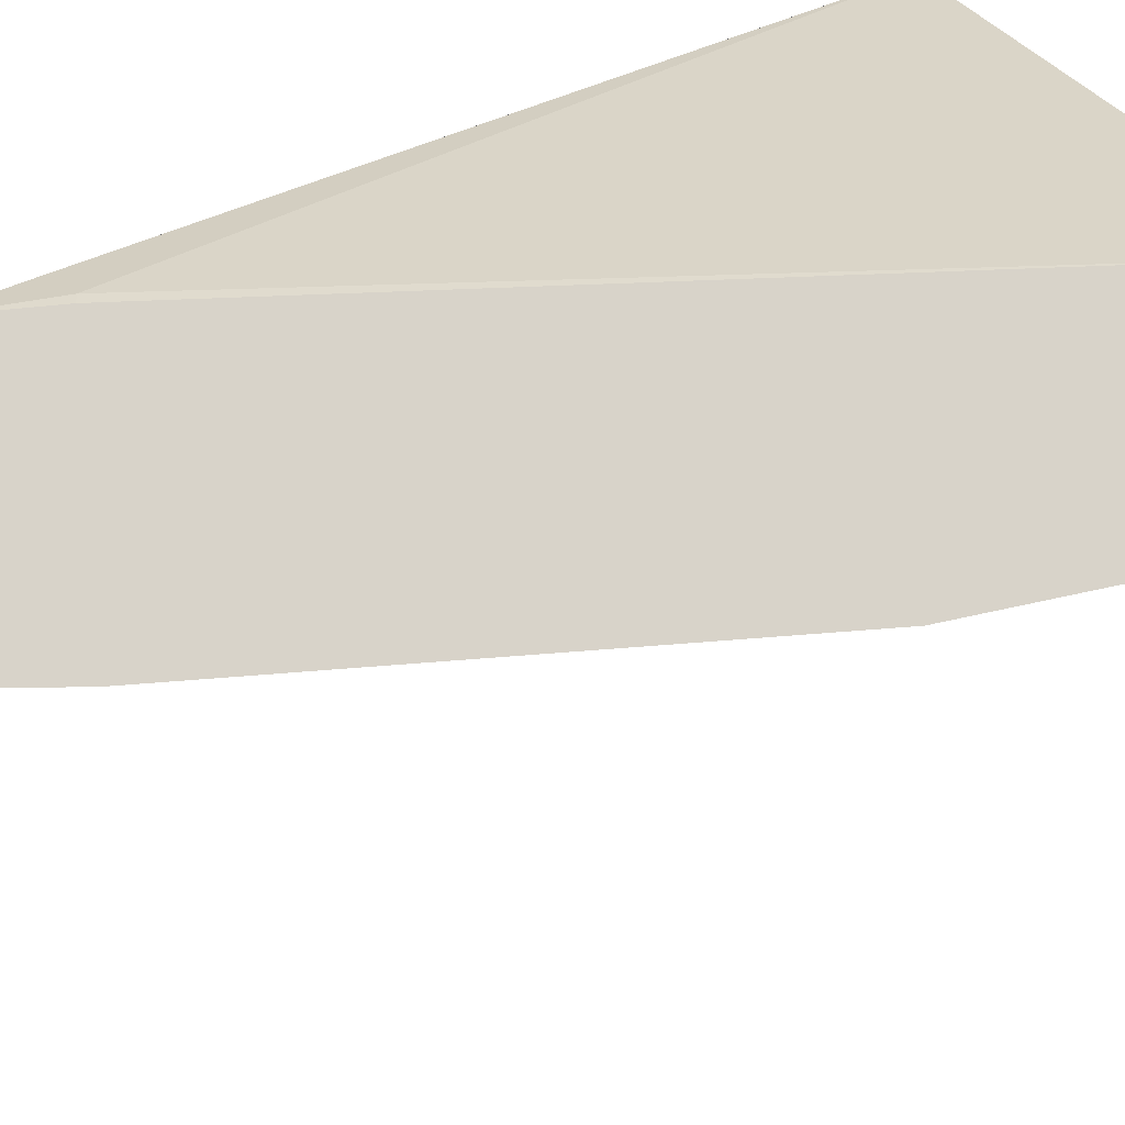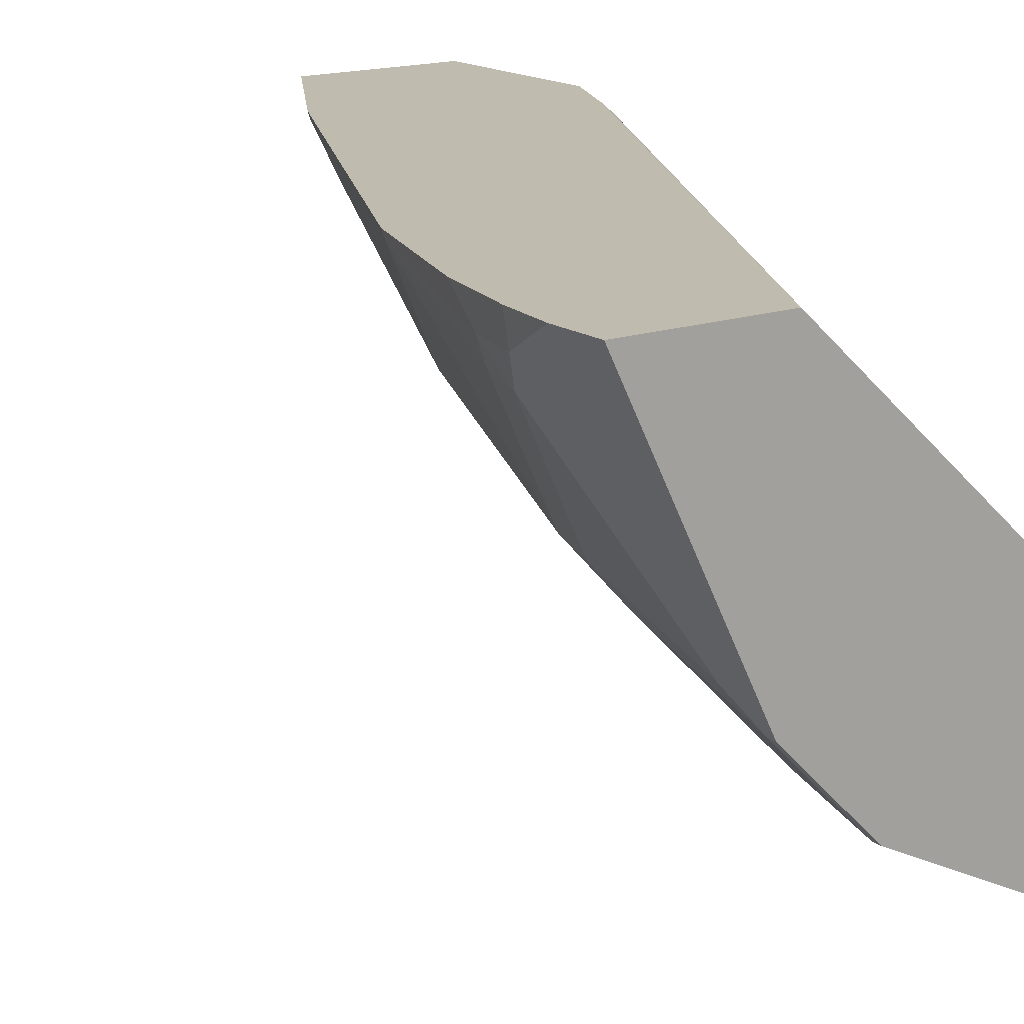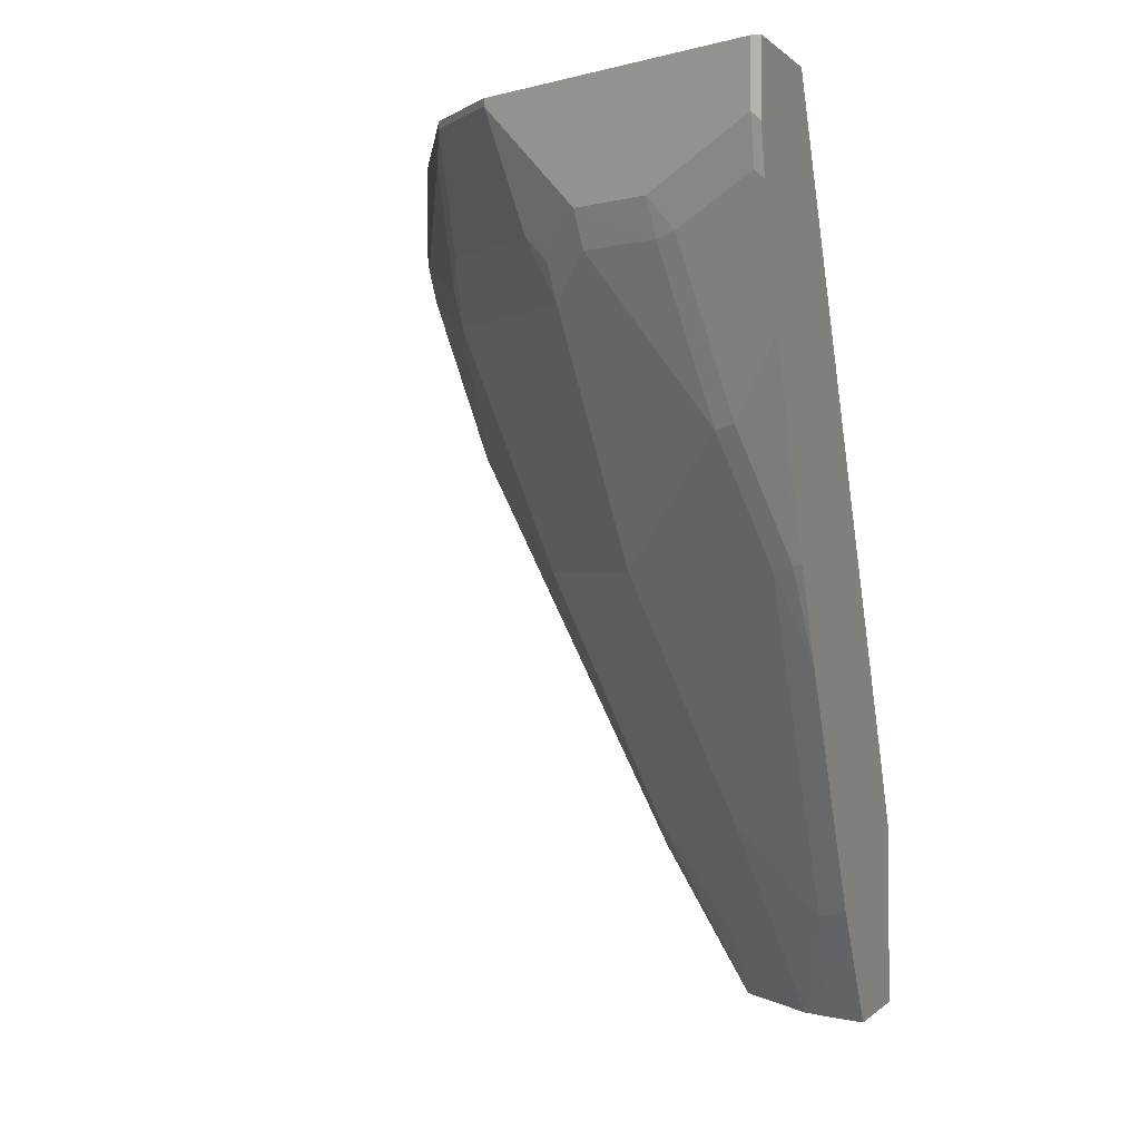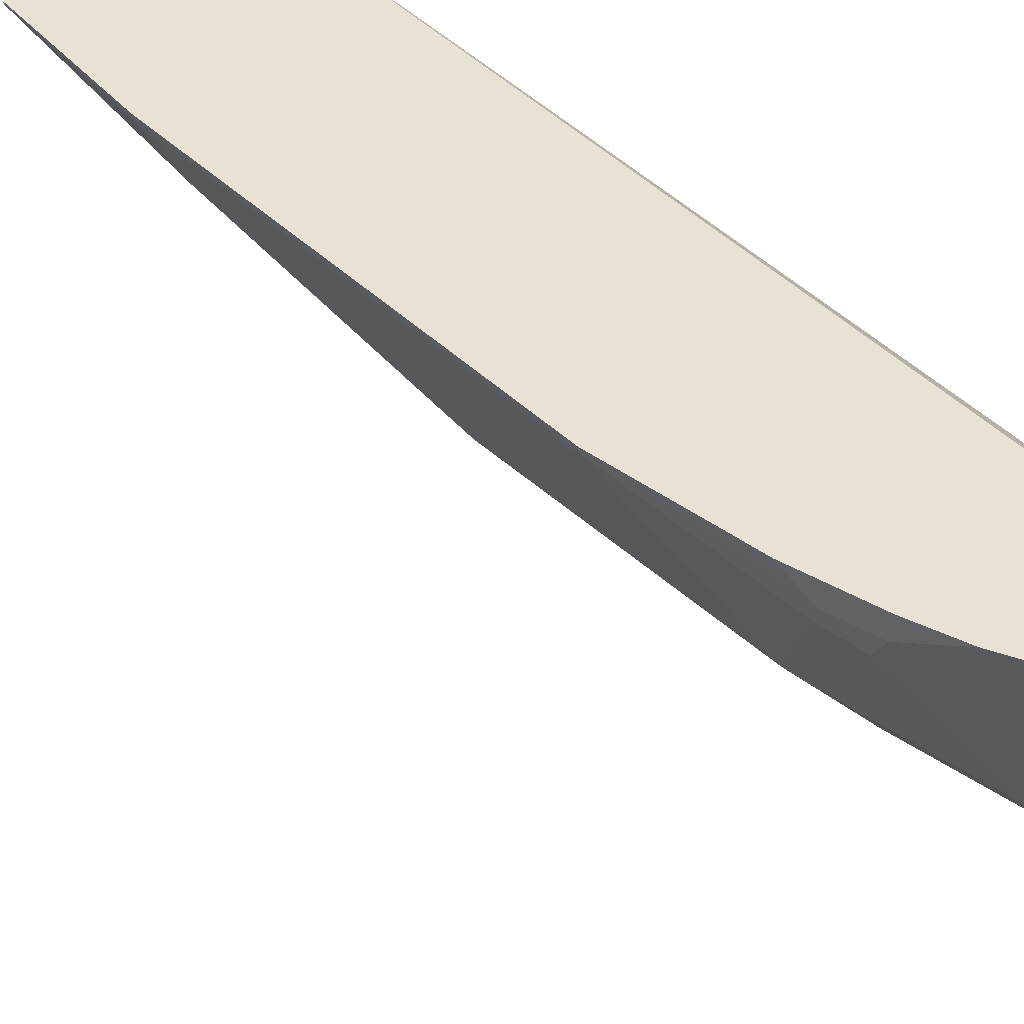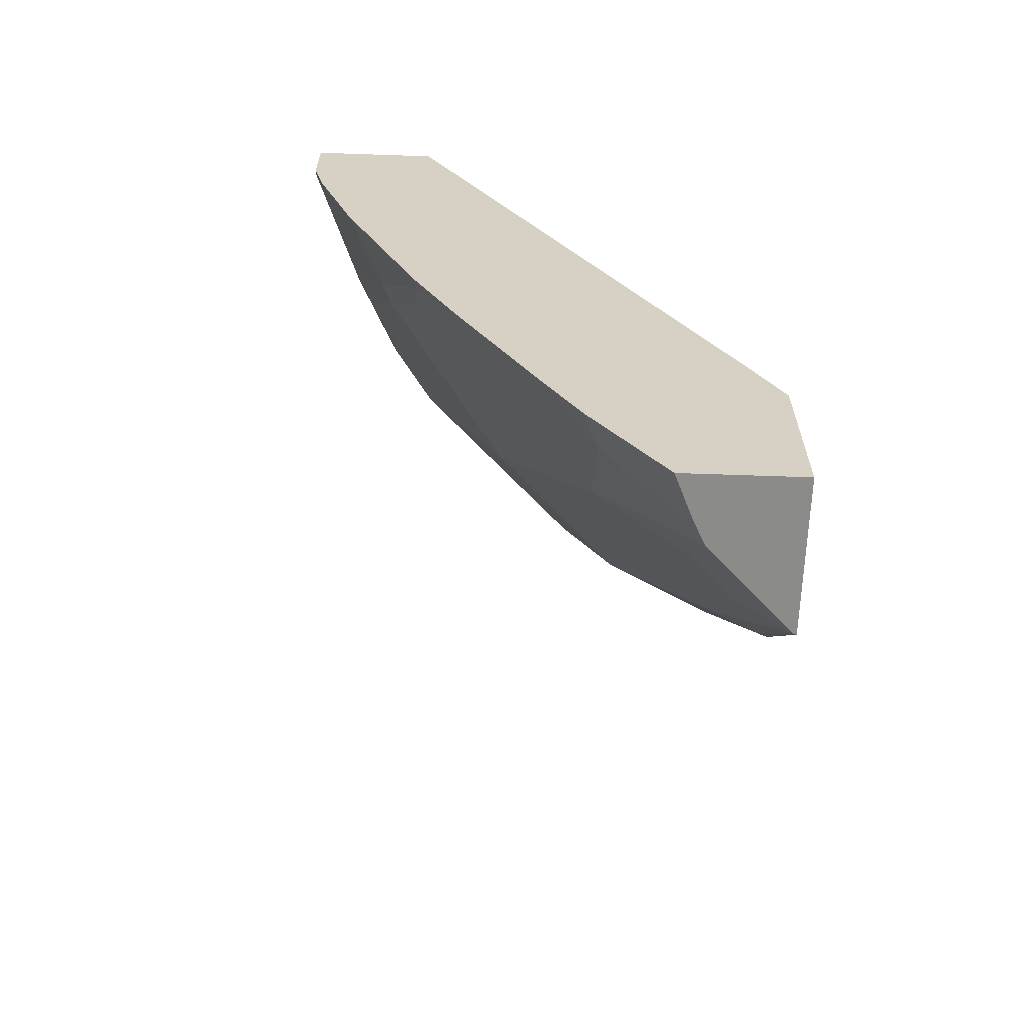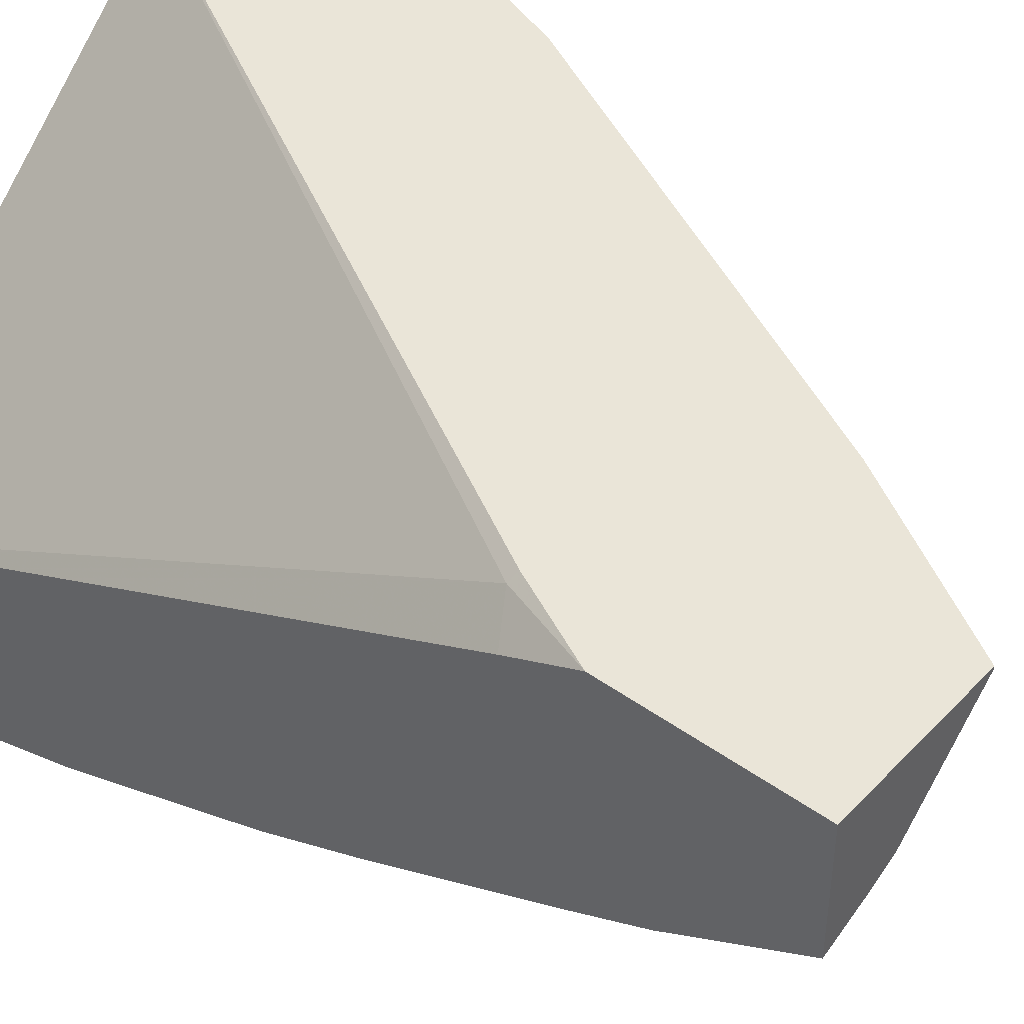
<metadata>
{"format":"obj","ext":"obj","renderer":"f3d","projection":"perspective","resolution":1024,"background":"white","views":[{"elev":75.9,"azim":59.1,"up":"+Z"},{"elev":16.2,"azim":144.3,"up":"+Z"},{"elev":-0.2,"azim":-159.5,"up":"+Y"},{"elev":40.7,"azim":113.5,"up":"+Z"},{"elev":-63.7,"azim":-92.0,"up":"+Y"},{"elev":44.5,"azim":-50.1,"up":"+Z"}]}
</metadata>
<code>
v 0.6073 0.1166 -0.2424
v 0.6071 0.1166 -0.2429
v 0.4997 0.1166 -0.2424
v 0.6073 0.07681 -0.2424
v 0.604 0.1166 -0.2491
v 0.6071 0.07723 -0.2429
v 0.1913 0.1166 -0.5243
v 0.2153 -0.389 -0.2484
v 0.2212 -0.392 -0.2424
v 0.6016 0.03586 -0.2424
v 0.596 0.03308 -0.2649
v 0.5874 0.1166 -0.2821
v 0.1913 0.1166 -0.6292
v 0.1913 -0.4038 -0.2668
v 0.1913 -0.4551 -0.2424
v 0.5878 -0.0267 -0.2424
v 0.5878 -0.00418 -0.2649
v 0.5629 0.06617 -0.3312
v 0.585 0.02203 -0.287
v 0.5139 0.1166 -0.4292
v 0.5519 0.05519 -0.3532
v 0.5188 0.08828 -0.4195
v 0.1987 0.1166 -0.6292
v 0.1913 0.0588 -0.6292
v 0.1913 -0.5936 -0.2424
v 0.5493 -0.1393 -0.2424
v 0.5795 -0.008281 -0.2815
v 0.5463 -0.1408 -0.2484
v 0.5132 -0.04144 -0.3808
v 0.5188 -0.01106 -0.3863
v 0.5077 0.1103 -0.4415
v 0.5077 0.1166 -0.4415
v 0.5077 0.01098 -0.4084
v 0.2491 0.1166 -0.604
v 0.1987 0.06617 -0.6292
v 0.1913 0.02154 -0.6209
v 0.1913 -0.5936 -0.3353
v 0.3113 -0.5936 -0.2424
v 0.5162 -0.2055 -0.2424
v 0.3838 -0.4704 -0.2424
v 0.3808 -0.4718 -0.2484
v 0.3808 -0.4387 -0.2815
v 0.5132 -0.1739 -0.2815
v 0.3808 -0.1076 -0.4802
v 0.3808 -0.04144 -0.5132
v 0.447 -0.2401 -0.3477
v 0.447 -0.1739 -0.3808
v 0.3808 -0.2401 -0.4139
v 0.4746 0.1103 -0.4746
v 0.4746 0.1166 -0.4746
v 0.4746 0.01098 -0.4415
v 0.2649 0.03308 -0.596
v 0.3974 0.1166 -0.5298
v 0.3974 0.09933 -0.5298
v 0.3532 0.02203 -0.5519
v 0.1987 0.02891 -0.6209
v 0.2318 -0.1366 -0.5547
v 0.1913 -0.0778 -0.5877
v 0.1913 -0.4989 -0.3928
v 0.2153 -0.505 -0.3808
v 0.2245 -0.5936 -0.321
v 0.3108 -0.5936 -0.2446
v 0.3146 -0.5381 -0.2815
v 0.2815 -0.4387 -0.3808
v 0.3477 -0.2401 -0.447
v 0.3477 -0.008281 -0.5464
v 0.3863 -0.01106 -0.5188
v 0.4084 0.01098 -0.5077
v 0.3146 -0.207 -0.4802
v 0.2484 -0.1408 -0.5464
v 0.4415 0.1103 -0.5077
v 0.4415 0.1166 -0.5077
v 0.287 0.02203 -0.585
v 0.2649 -0.00418 -0.5877
v 0.4291 0.1166 -0.5139
v 0.4194 0.08828 -0.5188
v 0.2815 -0.008281 -0.5795
v 0.1987 -0.236 -0.5215
v 0.1913 -0.235 -0.5234
v 0.1913 -0.442 -0.4222
v 0.2446 -0.5936 -0.3108
v 0.2153 -0.3063 -0.4802
v 0.2815 -0.5381 -0.3146
v 0.2153 -0.2401 -0.5132
v 0.1913 -0.3095 -0.4884
f 41 62 42
f 42 46 43
f 42 62 63
f 42 63 64
f 42 64 48
f 42 48 46
f 44 48 65
f 46 48 47
f 45 66 55
f 45 55 67
f 45 67 68
f 45 68 51
f 45 65 69
f 45 69 70
f 45 70 66
f 40 62 41
f 44 65 45
f 38 62 40
f 29 46 47
f 37 59 60
f 29 33 30
f 29 43 46
f 48 64 65
f 29 47 48
f 29 48 44
f 31 49 50
f 31 50 32
f 31 33 49
f 37 60 61
f 33 45 51
f 34 52 35
f 34 53 54
f 34 54 55
f 34 55 52
f 35 52 74
f 35 74 56
f 36 56 57
f 36 57 58
f 33 51 49
f 49 71 72
f 59 80 60
f 49 51 68
f 63 81 83
f 63 83 64
f 64 83 81
f 64 70 69
f 64 69 65
f 66 70 77
f 67 71 68
f 70 82 84
f 70 84 78
f 70 74 77
f 71 75 72
f 73 77 74
f 78 84 85
f 78 85 79
f 80 85 84
f 80 84 82
f 29 45 33
f 62 81 63
f 60 70 64
f 60 82 70
f 60 80 82
f 49 68 71
f 52 55 73
f 52 73 74
f 53 75 54
f 54 75 71
f 54 71 76
f 54 76 55
f 55 66 77
f 49 72 50
f 55 77 73
f 55 71 67
f 56 74 57
f 57 70 78
f 57 78 58
f 57 74 70
f 58 78 79
f 60 64 81
f 60 81 61
f 55 76 71
f 29 44 45
f 3 7 8
f 28 42 43
f 1 10 4
f 1 4 6
f 1 6 2
f 2 6 5
f 28 43 29
f 3 8 9
f 4 10 11
f 4 11 6
f 5 6 11
f 5 11 12
f 7 13 24
f 7 24 36
f 7 36 58
f 7 58 79
f 7 79 85
f 7 85 80
f 7 80 59
f 1 16 10
f 7 59 37
f 1 26 16
f 1 40 39
f 1 2 5
f 1 5 12
f 1 12 20
f 1 20 32
f 1 32 50
f 1 50 72
f 1 72 75
f 1 75 53
f 1 53 34
f 1 34 23
f 1 23 13
f 1 7 3
f 1 3 9
f 1 9 15
f 1 15 25
f 1 25 38
f 1 38 40
f 1 39 26
f 7 37 25
f 1 13 7
f 7 15 14
f 20 31 32
f 20 22 31
f 21 30 22
f 22 30 33
f 22 33 31
f 23 34 35
f 24 35 56
f 24 56 36
f 25 37 61
f 25 61 81
f 25 62 38
f 26 39 28
f 27 28 29
f 28 39 40
f 28 40 41
f 28 41 42
f 7 25 15
f 19 30 21
f 19 29 30
f 25 81 62
f 18 19 21
f 7 14 8
f 19 27 29
f 8 14 15
f 8 15 9
f 10 16 17
f 11 18 12
f 11 17 19
f 11 19 18
f 12 18 21
f 10 17 11
f 12 22 20
f 17 28 27
f 13 23 35
f 13 35 24
f 16 26 17
f 17 27 19
f 12 21 22
f 17 26 28

</code>
